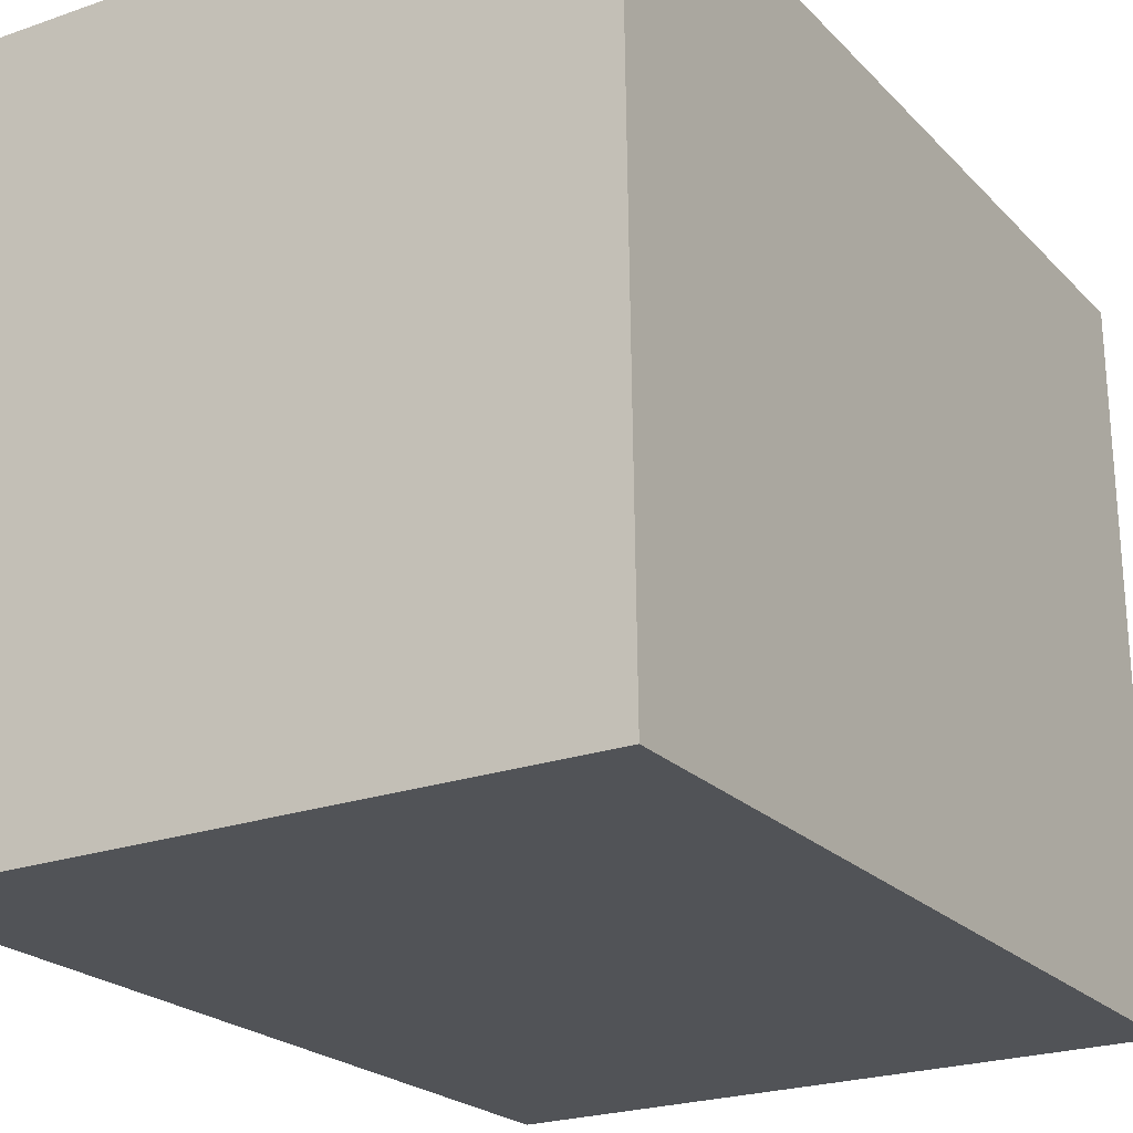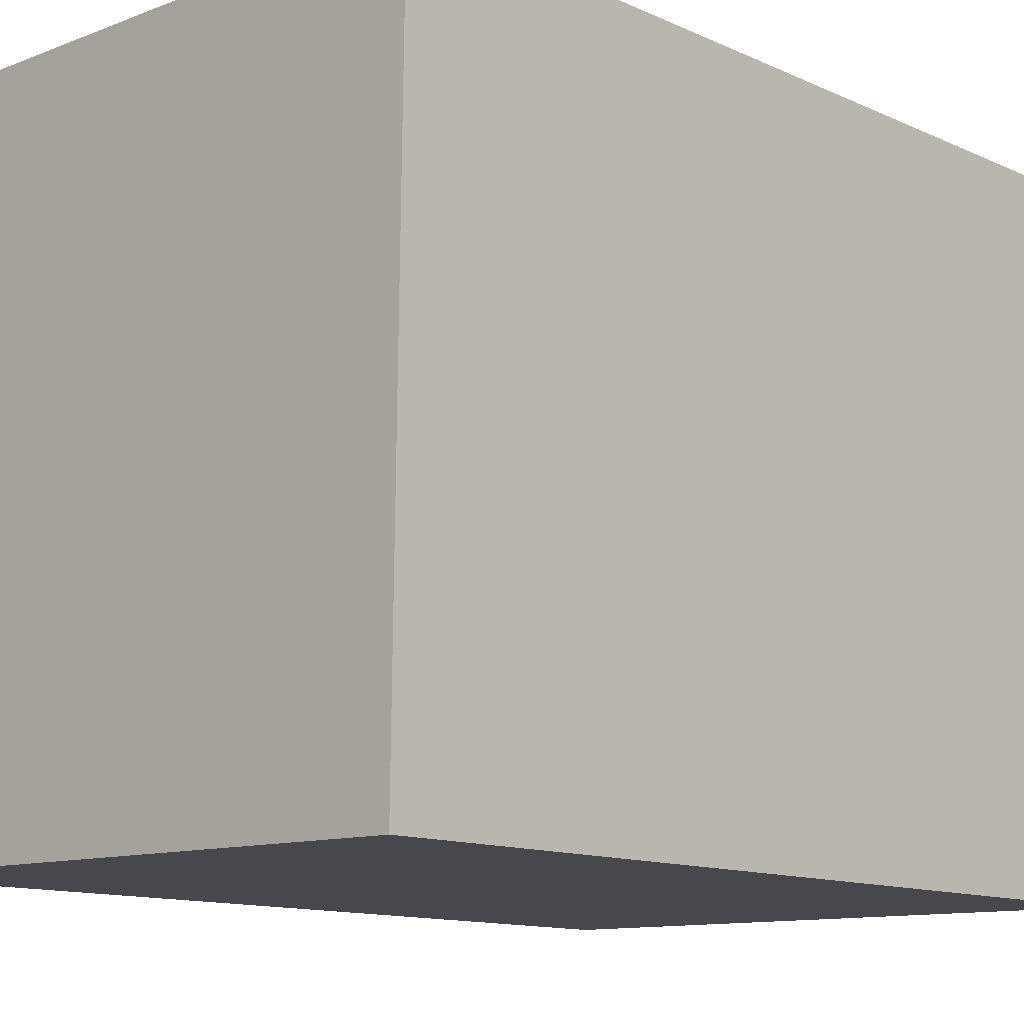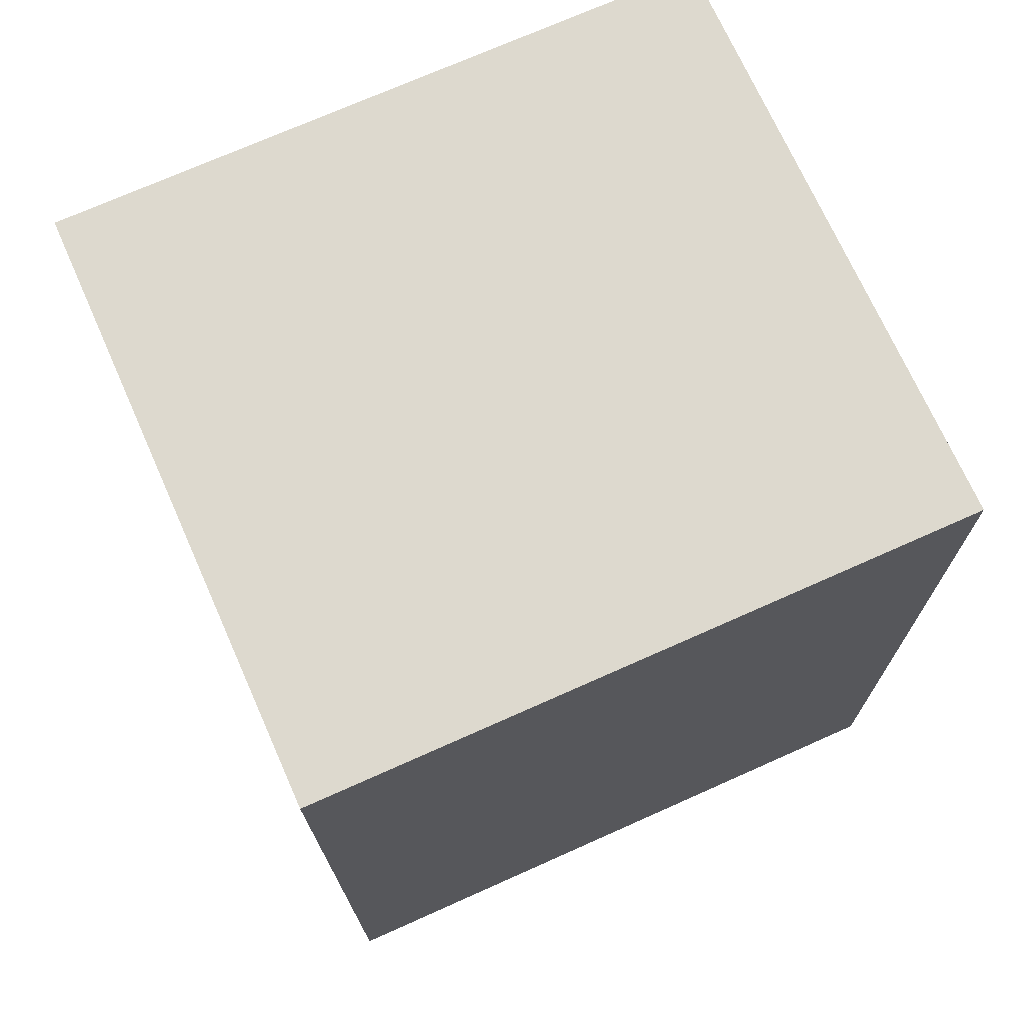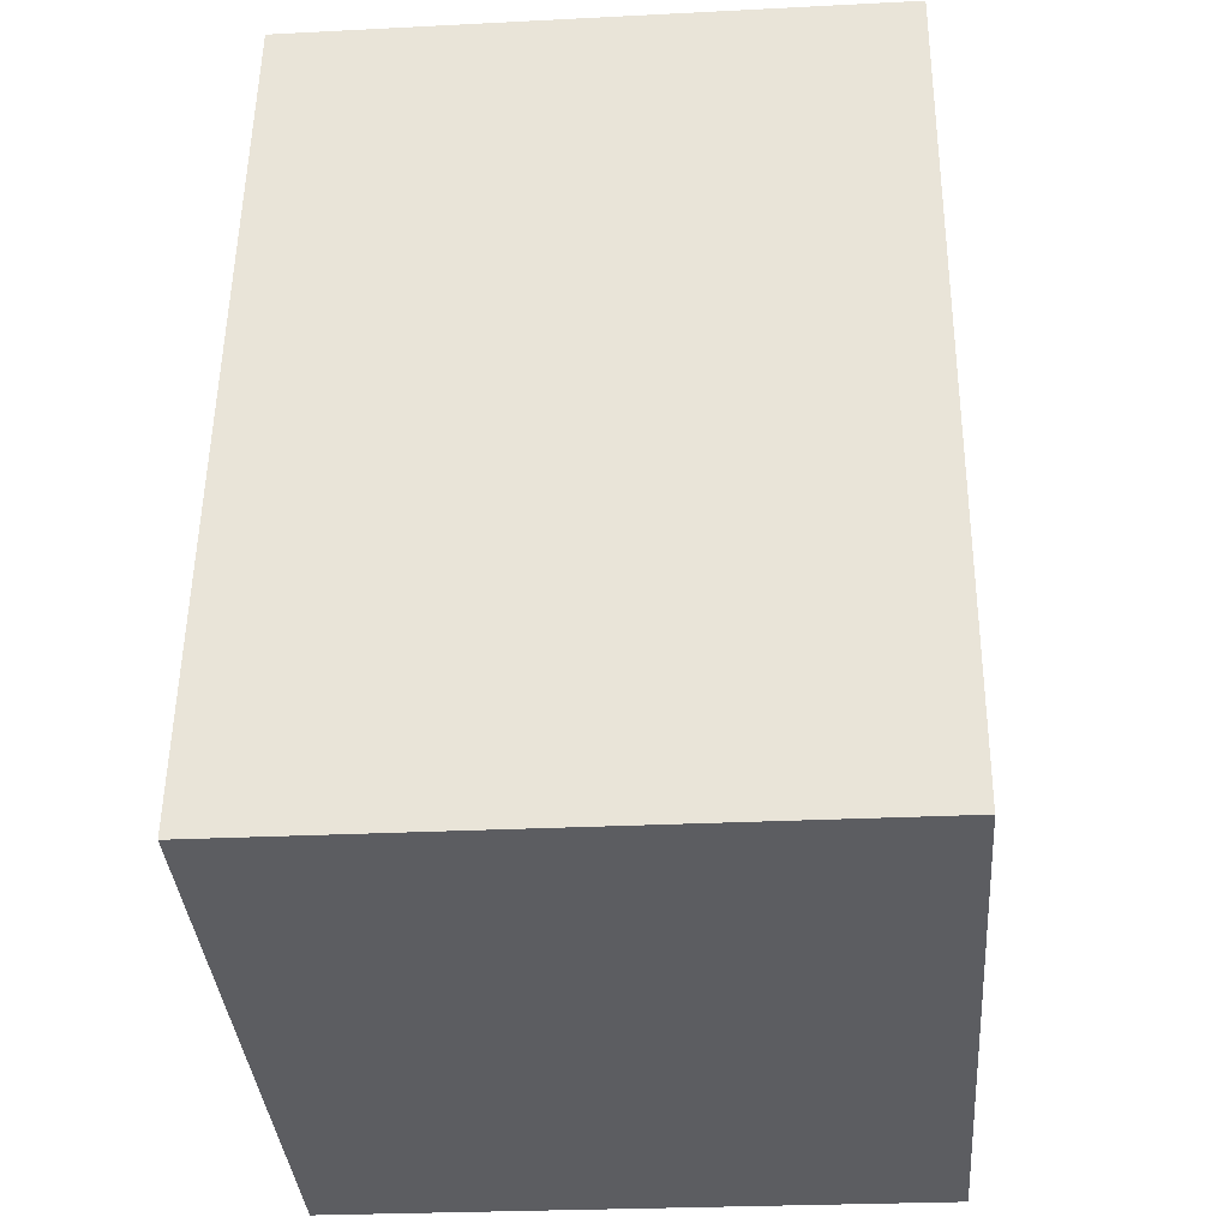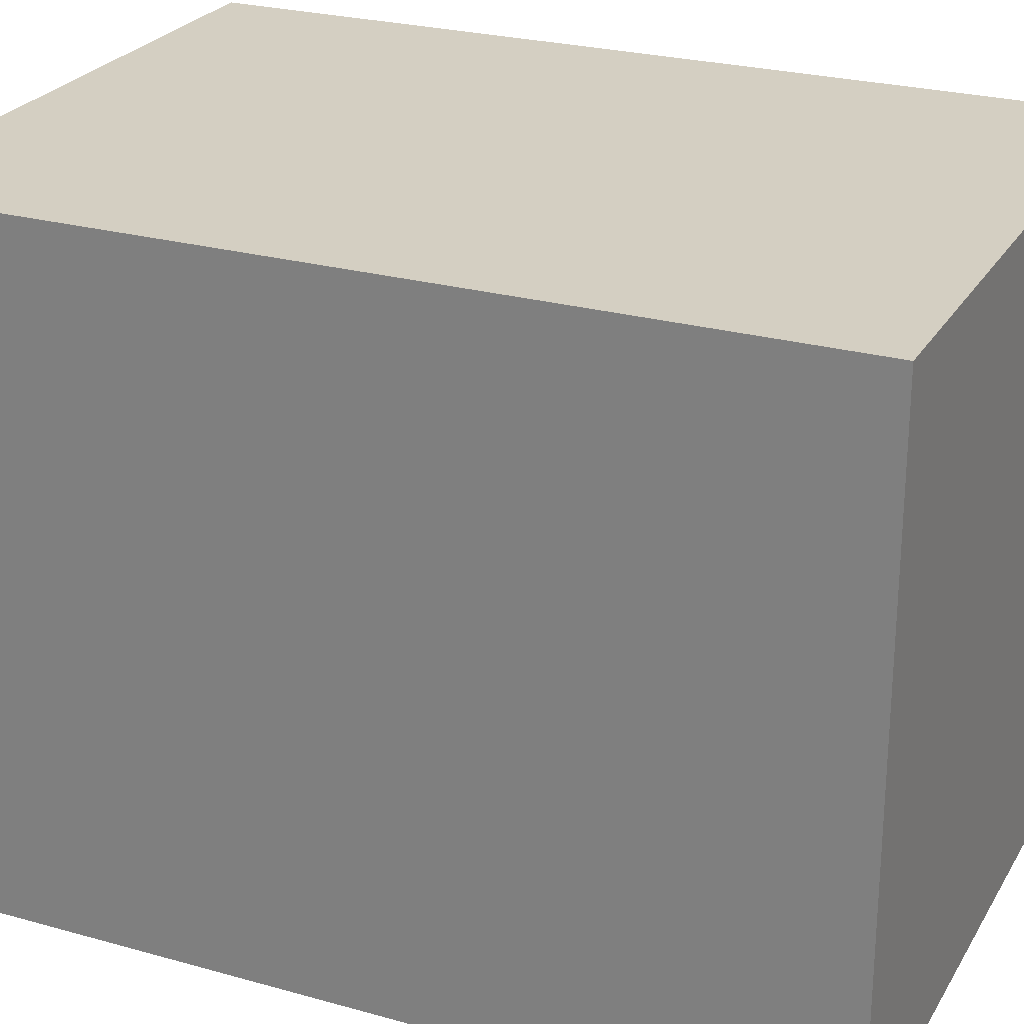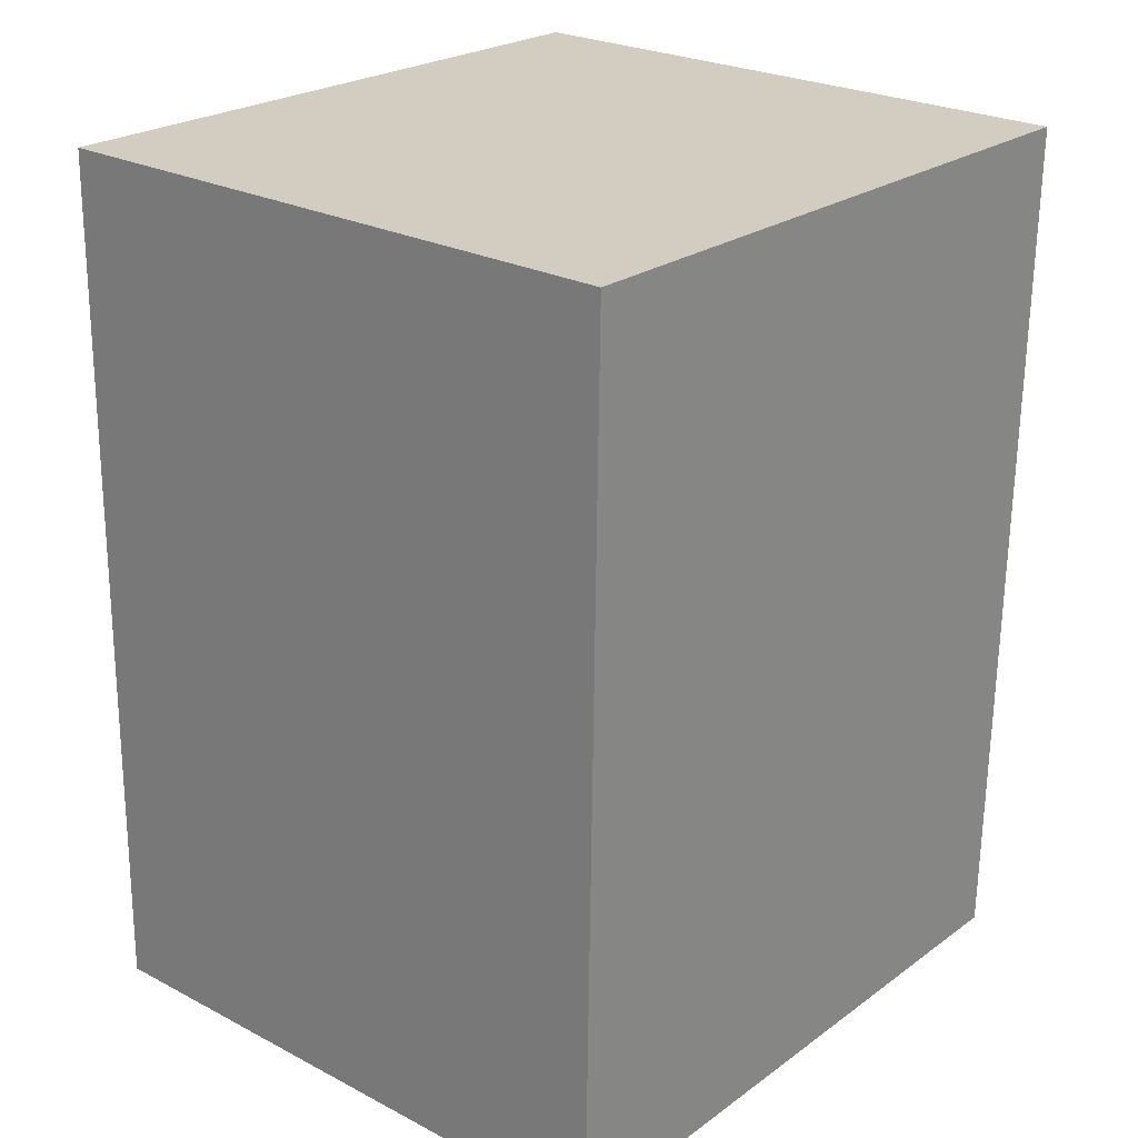
<metadata>
{"format":"obj","ext":"obj","renderer":"f3d","projection":"perspective","resolution":1024,"background":"white","views":[{"elev":-22.1,"azim":-150.1,"up":"+Z"},{"elev":-12.1,"azim":42.7,"up":"+Z"},{"elev":72.3,"azim":-113.4,"up":"+Y"},{"elev":-36.4,"azim":5.0,"up":"+Y"},{"elev":24.9,"azim":113.6,"up":"+Z"},{"elev":24.0,"azim":40.7,"up":"+Y"}]}
</metadata>
<code>
v -0.5155 0.008045 0.5736
v 0.5275 -0.004529 0.5626
v 0.5155 -0.008045 -0.5736
v -0.5275 0.004529 -0.5626
v -0.5455 -1.493 -0.5578
v -0.5335 -1.489 0.5784
v 0.5095 -1.502 0.5674
v 0.4975 -1.505 -0.5688
f 1 3 4
f 1 5 6
f 5 3 8
f 3 7 8
f 6 2 1
f 6 8 7
f 1 2 3
f 1 4 5
f 5 4 3
f 3 2 7
f 6 7 2
f 6 5 8

</code>
